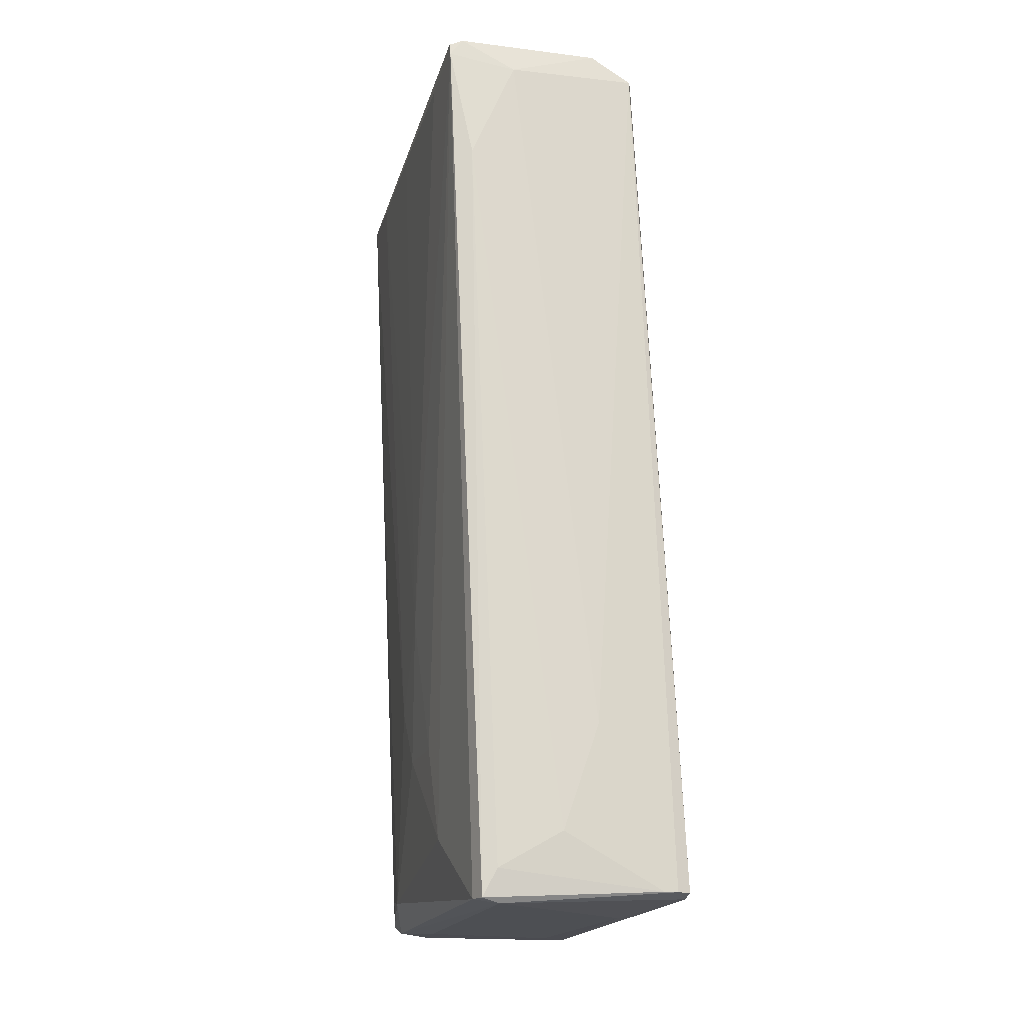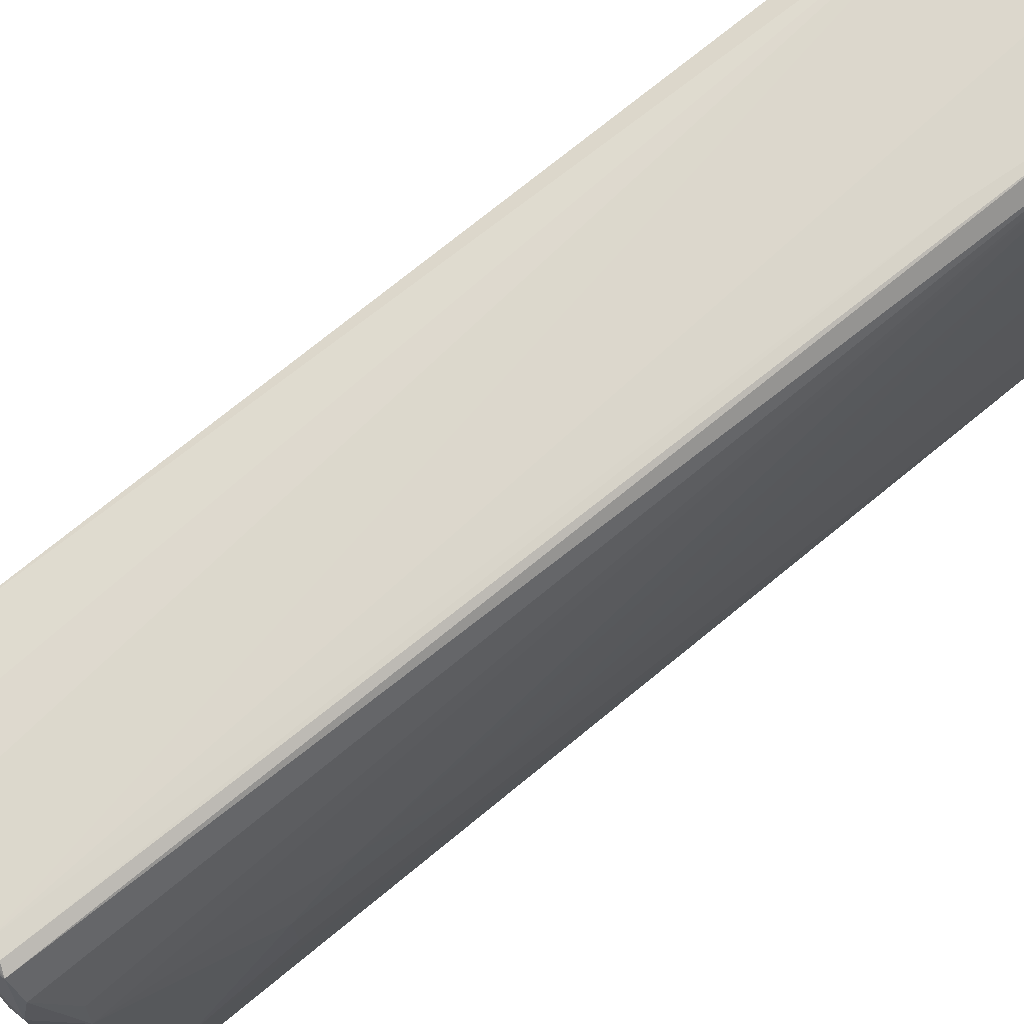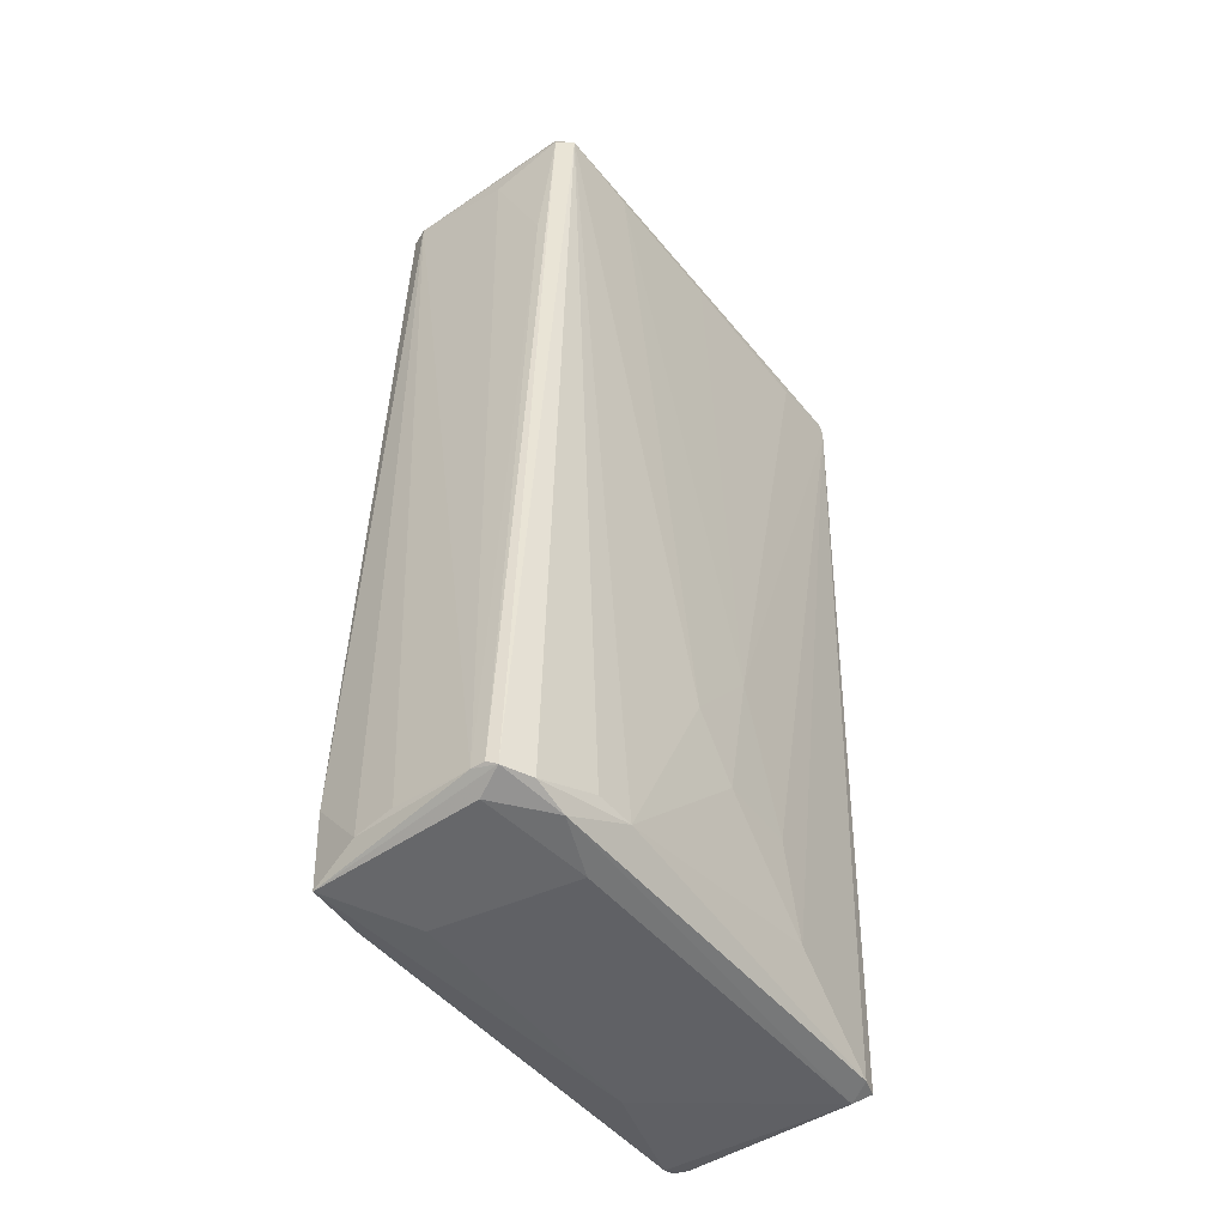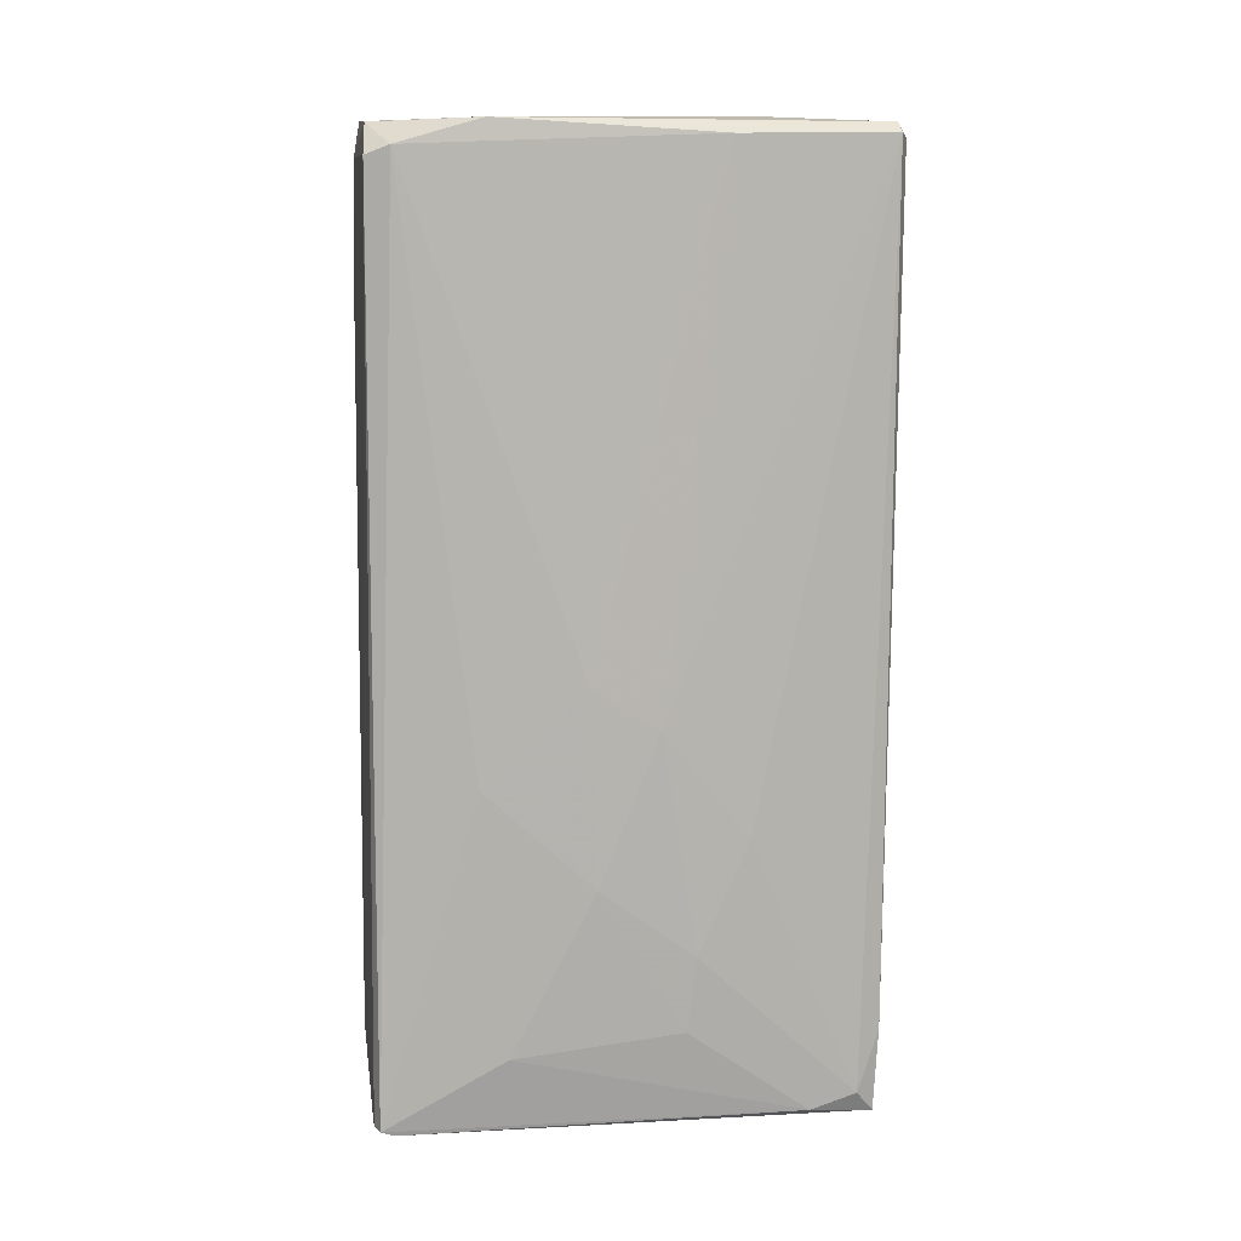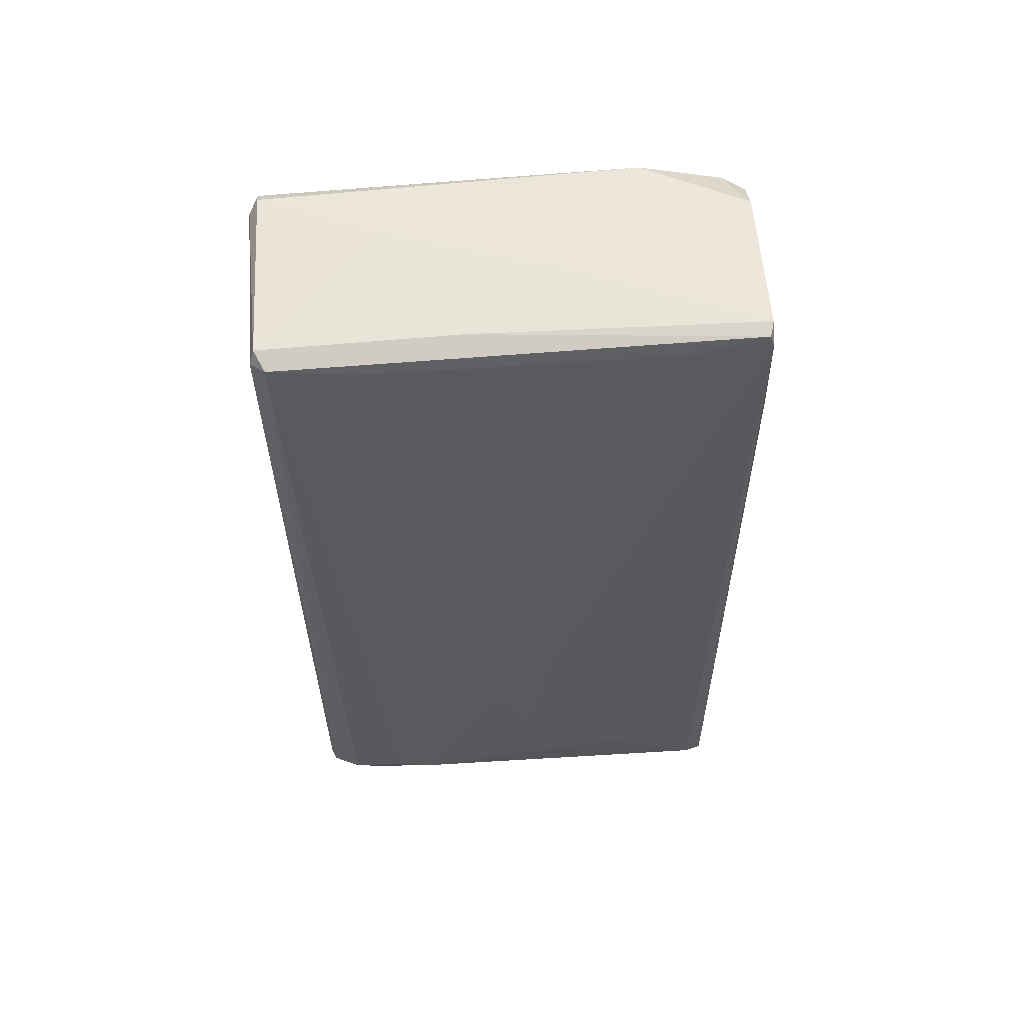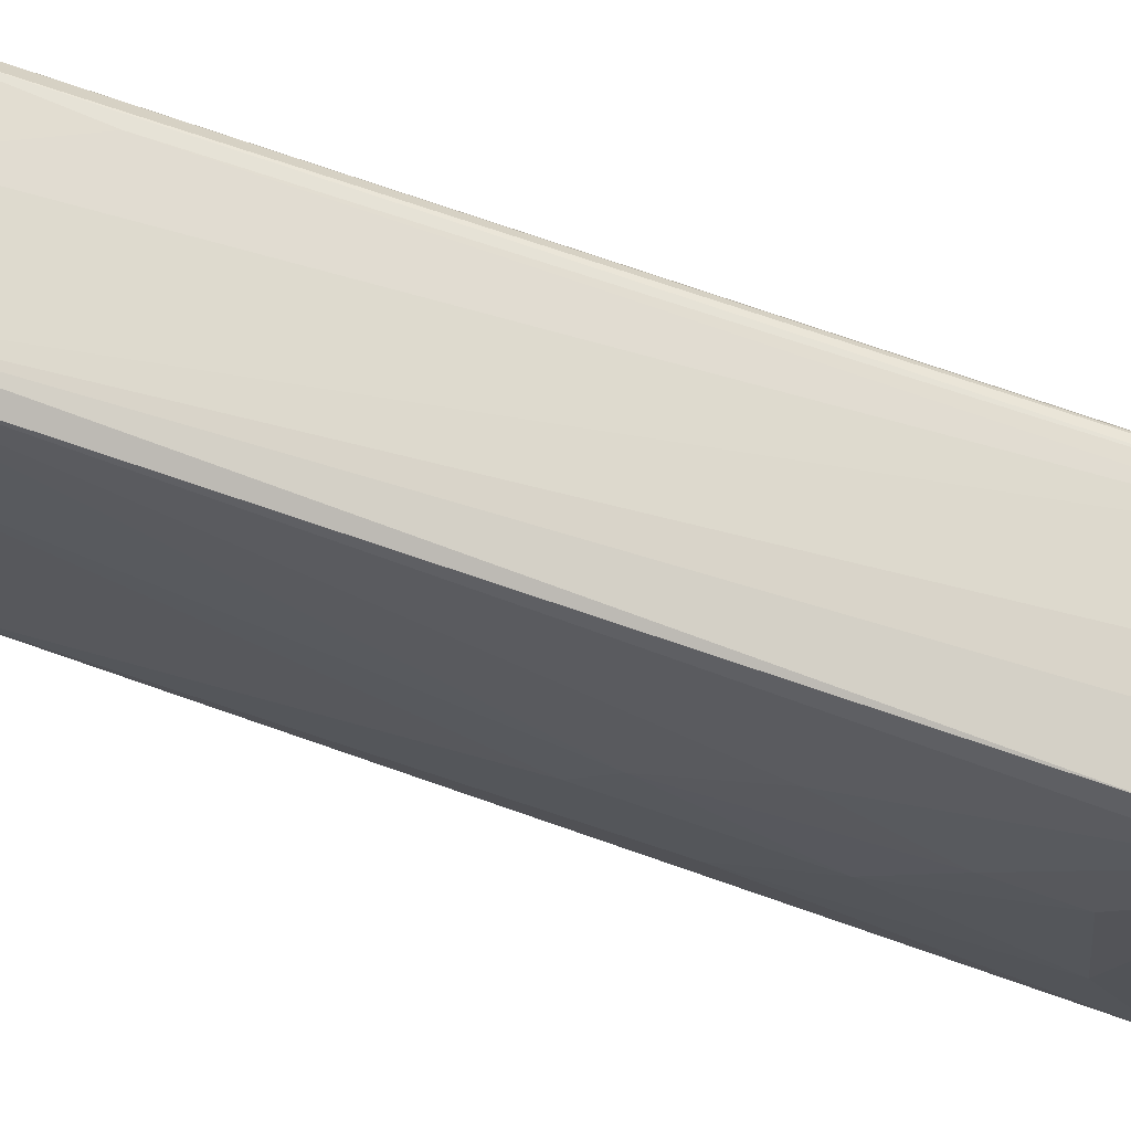
<metadata>
{"format":"obj","ext":"obj","renderer":"f3d","projection":"perspective","resolution":1024,"background":"white","views":[{"elev":-17.6,"azim":-15.6,"up":"+Z"},{"elev":74.1,"azim":-131.3,"up":"+Y"},{"elev":-49.9,"azim":-144.5,"up":"+Z"},{"elev":12.8,"azim":79.9,"up":"+Z"},{"elev":56.7,"azim":-95.9,"up":"+Z"},{"elev":68.4,"azim":107.0,"up":"+Y"}]}
</metadata>
<code>
o convex_0
v -0.02393 0.03075 0.1433
v 0.008301 -0.06423 0.002227
v 0.01091 -0.06423 0.002227
v -0.002157 -0.06074 0.1756
v 0.01004 0.02813 0.1739
v 0.01614 0.02551 0.000478
v -0.02655 -0.05899 0.000478
v -0.03265 -0.05899 0.1747
v -0.02306 0.02377 0.002227
v -0.03003 0.02812 0.173
v 0.00743 -0.05725 0.1721
v 0.01701 -0.02501 0.04579
v -0.02916 -0.01891 0.03185
v -0.0187 0.02987 0.003093
v -0.02306 -0.06335 0.005707
v 0.01353 -0.06334 0.002227
v 0.01789 0.02203 0.004842
v 0.00656 0.02987 0.173
v -0.01958 -0.06161 0.1695
v -0.02655 0.005471 0.005707
v -0.003898 0.006345 0.1765
v 0.01614 -0.01369 0.07367
v 0.005684 -0.06161 0.1704
v 0.01004 -0.000628 0.1739
v 0.00656 0.02813 0.003959
v -0.02655 0.02987 0.1747
v 0.00743 -0.03982 -0.000405
v -0.0187 0.005471 -0.000405
v -0.03177 -0.0137 0.1712
v 0.00743 -0.04156 0.1765
v -0.003898 -0.06423 0.03272
v 0.0144 -0.04505 0.06409
v -0.02829 -0.03895 0.01355
v -0.03003 -0.05986 0.1756
v 0.01701 0.001994 0.05362
v 0.01789 -0.009339 0.01878
v -0.02219 -0.06161 -0.000405
v -0.02829 -0.06161 0.1495
v 0.01527 -0.02588 0.08151
v -0.03003 -0.02327 0.05975
v 0.00743 0.02813 0.1756
v -0.02567 -0.06248 0.000478
v 0.01614 0.02639 0.01616
v -0.02045 0.02899 0.002227
v -0.02742 0.03075 0.1721
v 0.01614 -0.04069 0.01528
v -0.03265 -0.05986 0.1721
v -0.02916 -0.01021 0.04319
v 0.01789 0.01332 0.002227
v -0.0309 0.01244 0.1712
v -0.01522 -0.02414 0.1765
v -0.03265 -0.04505 0.1712
v -0.02306 0.0168 0.000478
v -0.001281 0.029 0.004824
v -0.01348 0.03075 0.1678
v 0.01353 -0.06073 0.001361
v 0.00743 0.009831 -0.000405
v -0.02567 0.01243 0.006573
v -0.01086 -0.06423 0.01267
v -0.01522 0.02639 0.000478
v 0.01789 -0.007601 0.03272
v -0.01609 0.02987 0.003093
v -0.02916 -0.03372 0.03185
v -0.02742 -0.006727 0.1756
f 34 51 64
f 11 4 23
f 3 16 23
f 16 11 23
f 4 19 23
f 22 5 24
f 4 11 30
f 11 24 30
f 24 5 30
f 2 3 31
f 3 23 31
f 23 19 31
f 11 16 32
f 20 7 33
f 13 20 33
f 19 4 34
f 4 30 34
f 17 5 35
f 5 22 35
f 3 2 37
f 28 27 37
f 31 19 38
f 12 22 39
f 24 11 39
f 22 24 39
f 11 32 39
f 32 12 39
f 5 18 41
f 18 26 41
f 26 21 41
f 30 5 41
f 21 30 41
f 2 15 42
f 37 2 42
f 7 37 42
f 15 38 42
f 5 17 43
f 17 6 43
f 18 5 43
f 6 25 43
f 25 18 43
f 9 10 44
f 1 14 45
f 10 26 45
f 26 18 45
f 44 10 45
f 14 44 45
f 12 32 46
f 32 16 46
f 36 12 46
f 33 7 47
f 34 8 47
f 19 34 47
f 38 19 47
f 7 42 47
f 42 38 47
f 10 20 48
f 20 13 48
f 13 40 48
f 6 17 49
f 17 36 49
f 46 16 49
f 36 46 49
f 8 10 50
f 29 8 50
f 40 29 50
f 10 48 50
f 48 40 50
f 30 21 51
f 34 30 51
f 8 29 52
f 29 40 52
f 47 8 52
f 40 47 52
f 7 20 53
f 20 9 53
f 37 7 53
f 28 37 53
f 9 44 53
f 18 25 54
f 1 45 55
f 45 18 55
f 16 3 56
f 27 6 56
f 3 37 56
f 37 27 56
f 6 49 56
f 49 16 56
f 6 27 57
f 27 28 57
f 10 9 58
f 9 20 58
f 20 10 58
f 15 2 59
f 2 31 59
f 38 15 59
f 31 38 59
f 44 6 60
f 28 53 60
f 53 44 60
f 6 57 60
f 57 28 60
f 22 12 61
f 17 35 61
f 35 22 61
f 12 36 61
f 36 17 61
f 14 1 62
f 25 6 62
f 44 14 62
f 6 44 62
f 18 54 62
f 54 25 62
f 1 55 62
f 55 18 62
f 13 33 63
f 40 13 63
f 33 47 63
f 47 40 63
f 10 8 64
f 26 10 64
f 21 26 64
f 8 34 64
f 51 21 64

</code>
